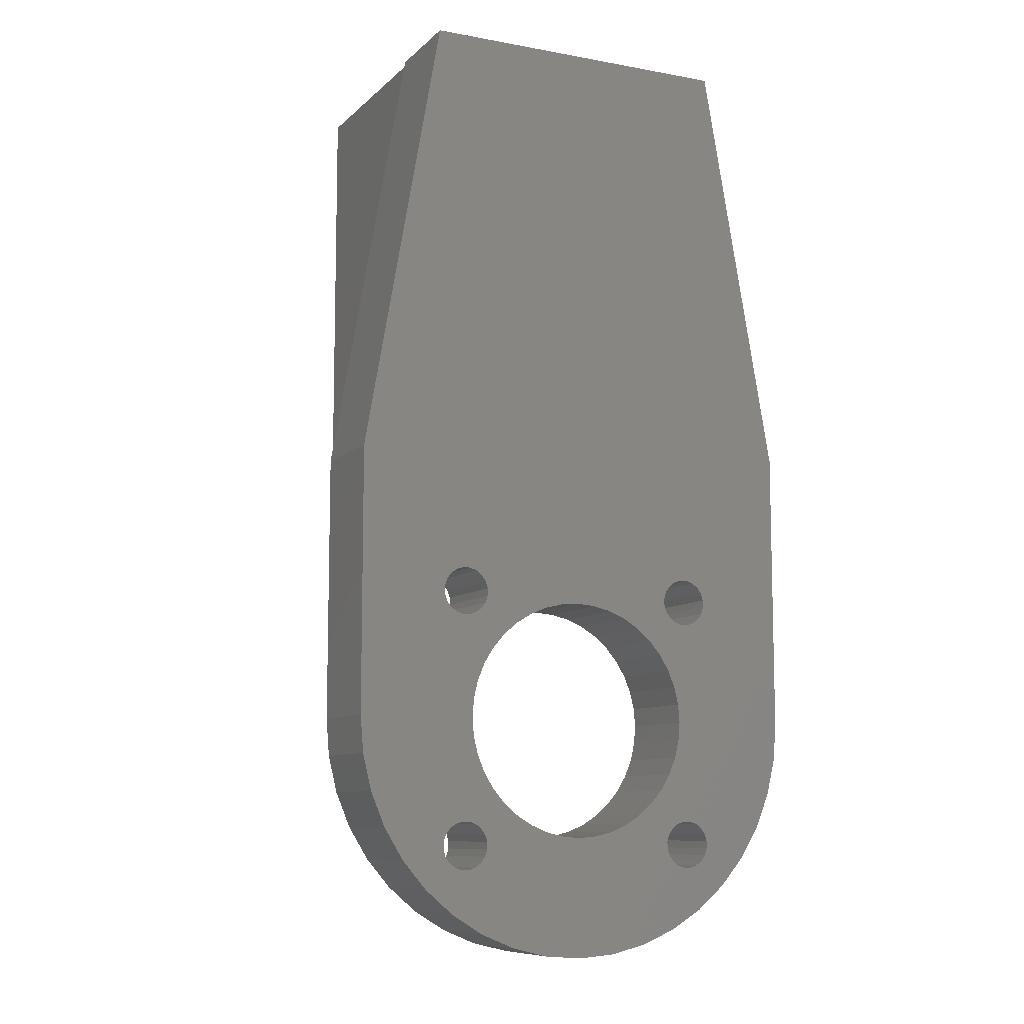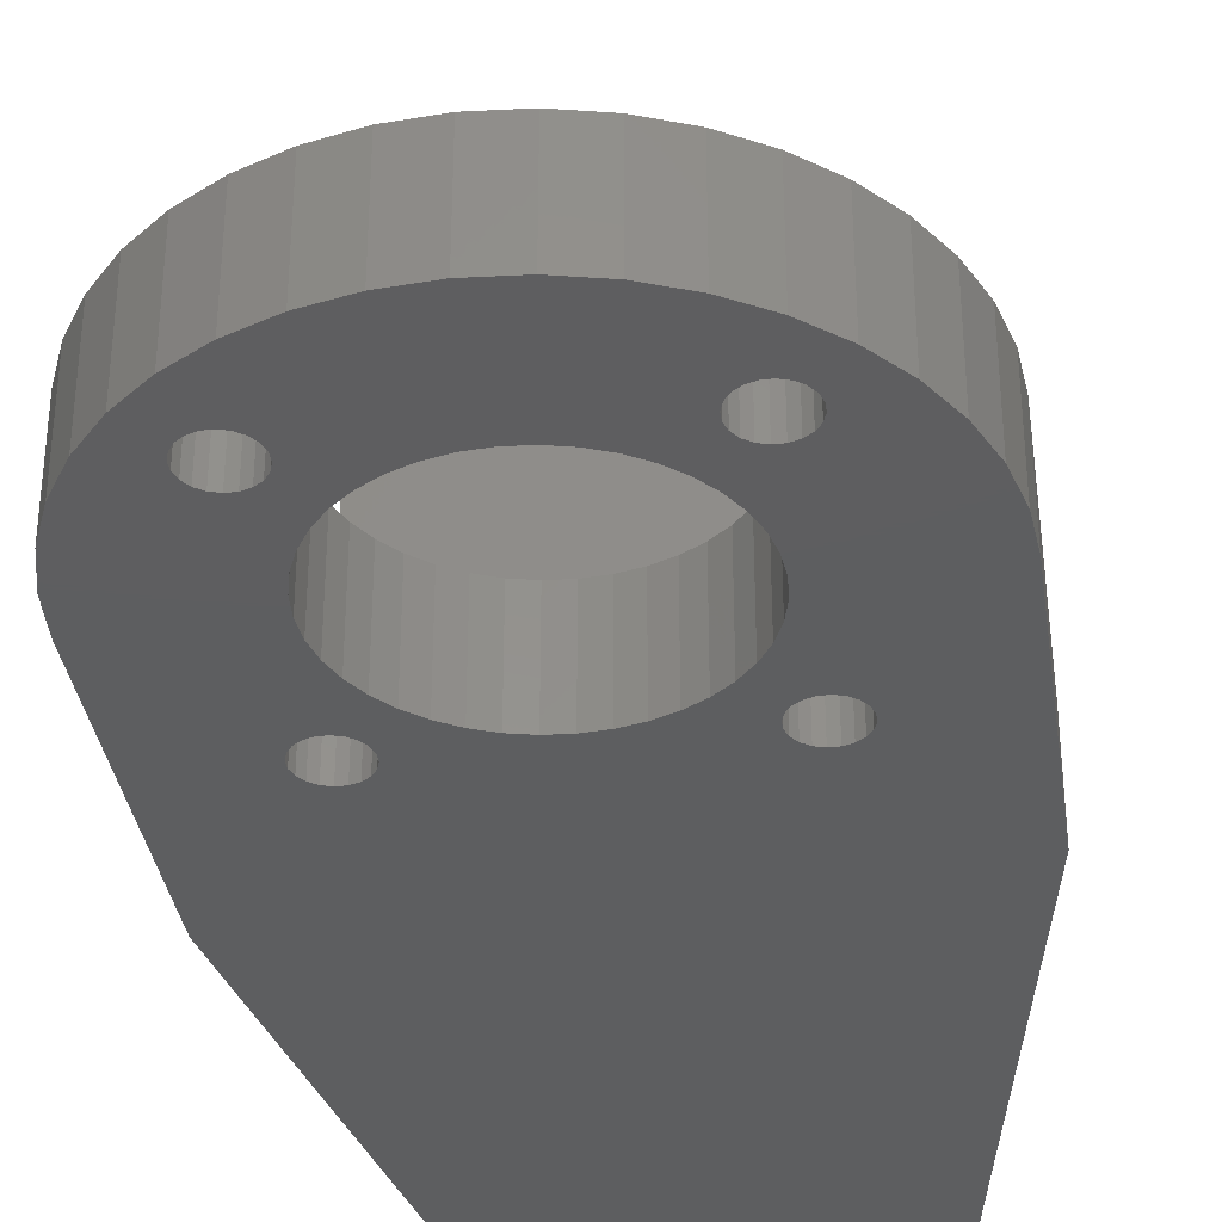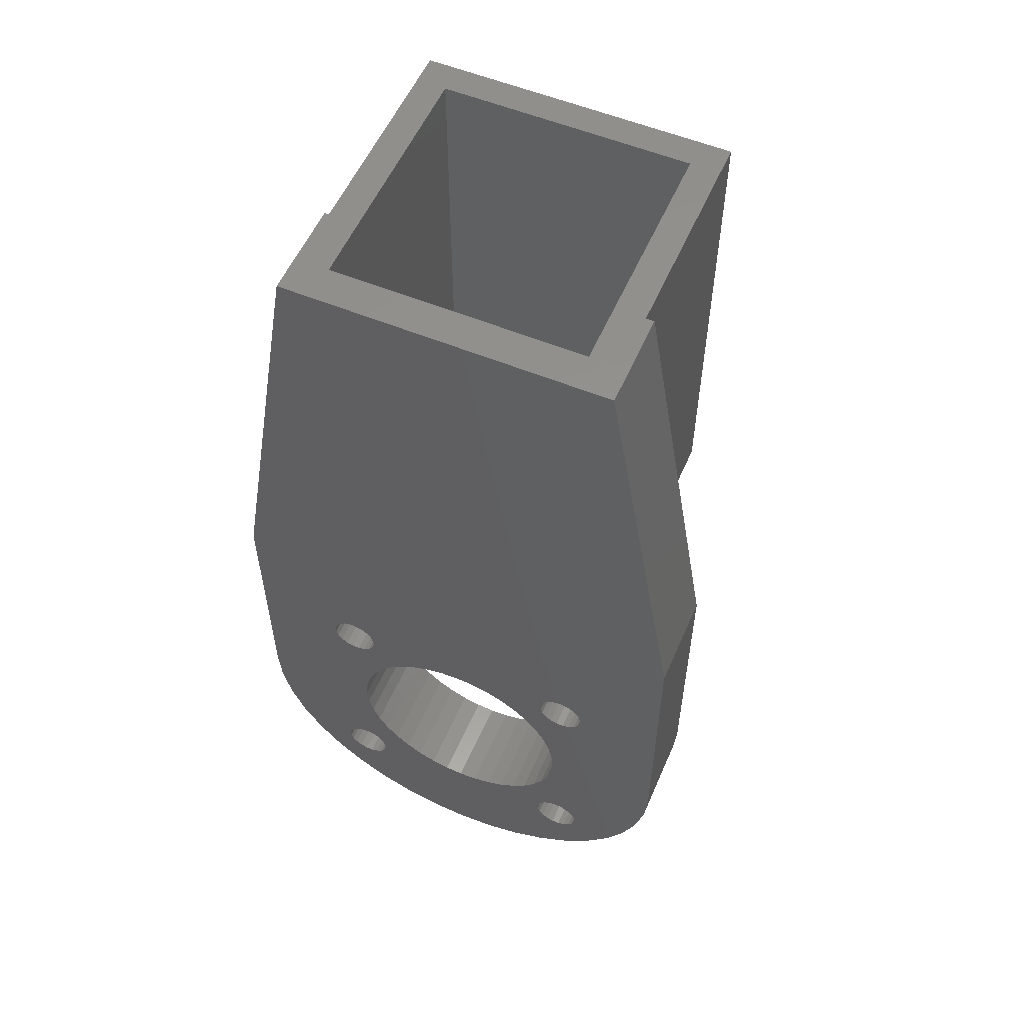
<metadata>
{"format":"stl","ext":"stl","renderer":"f3d","projection":"perspective","resolution":1024,"background":"white","views":[{"elev":-9.2,"azim":154.4,"up":"+Y"},{"elev":-35.1,"azim":8.3,"up":"+Z"},{"elev":55.8,"azim":-156.6,"up":"+Y"}]}
</metadata>
<code>
# stl→obj: 344 verts, 704 faces
v 5.095 -2.988 0
v 4.911 -3.242 0
v 3.59 0.511 0
v 7 21 4
v 7 1 4
v 7.179 21 4
v 6.378 -0.91 0
v 5.647 -2.707 0
v 5.04 -0.09 0
v 5.349 -2.804 0
v 10.5 2.171 4
v -4.44 -9.782 4
v -4.44 -9.782 0
v -4.502 -9 0
v -4.502 -9 4
v 4.911 -4.151 0
v 5.095 -4.405 0
v 3.44 -4.953 0
v 4.814 -3.54 0
v 4.814 -3.853 0
v 2.771 -4.543 0
v 2.046 -4.243 0
v 1.283 -4.06 0
v 2.064 0.877 0
v 0.5 -3.998 0
v 5.753 2.088 12
v 5.753 21 1.497
v 5.753 2.088 1.497
v 4.911 -3.242 4
v 3.59 0.511 4
v 2.046 -4.243 4
v 2.064 0.877 4
v 5.095 -2.988 4
v 1.283 -4.06 4
v -3.911 -4.151 0
v -3.814 -3.853 0
v -2.44 -4.953 0
v 0.5 -3.998 4
v 6.696 -13.85 4
v 10.01 -12.09 4
v 6.512 -13.6 4
v -3.911 -4.151 4
v -2.44 -4.953 4
v -3.814 -3.853 4
v 0.5 1 4
v -1.064 0.877 4
v 2.771 -4.543 4
v -3.814 -3.54 0
v -1.771 -4.543 0
v -1.046 -4.243 0
v 3.44 -4.953 4
v 4.037 -5.463 0
v 4.037 -5.463 4
v -4.753 2.088 1.497
v -4.753 21 1.497
v 4.547 -6.06 0
v 4.547 -6.06 4
v -9.5 3.079 0
v -9.5 3.079 4
v -6.34 21 0
v -6.34 21 4
v 7.179 21 0
v 10.5 2.171 0
v 6.793 -3.54 4
v 8.59 -3.122 4
v 6.696 -3.242 4
v 4.957 -6.729 0
v 4.957 -6.729 4
v 7 1 13.25
v -6 1 13.25
v -6 1 4
v 5.257 -7.454 0
v 5.257 -7.454 4
v 5.04 -0.09 4
v 7.571 -1.929 4
v 10.38 -7.436 4
v 10.01 -5.91 4
v 6.512 -13.6 0
v 10.01 -12.09 0
v 6.696 -13.85 0
v -4.646 -2.707 0
v -4.04 -0.09 0
v -4.348 -2.804 0
v 4.911 -4.151 4
v 5.095 -4.405 4
v -4.095 -2.988 0
v -2.59 0.511 0
v -3.911 -3.242 0
v 5.96 -2.707 4
v 6.258 -2.804 4
v 6.378 -0.91 4
v 6.512 -2.988 4
v 5.647 -2.707 4
v 5.349 -4.589 4
v 5.349 -4.589 0
v -4.44 -8.217 0
v -4.44 -8.217 4
v 6.512 -2.988 0
v 7.571 -1.929 0
v 6.696 -3.242 0
v 10.38 -10.56 4
v 5.257 -10.55 4
v 5.502 -9 4
v 5.44 -9.782 4
v 6.258 -13.41 4
v 5.647 -4.686 4
v 5.96 -4.686 4
v 6.258 -4.589 4
v 5.96 -13.31 4
v 4.957 -11.27 4
v 5.647 -13.31 4
v 4.037 -12.54 4
v 5.095 -13.6 4
v 4.547 -11.94 4
v -1.064 0.877 0
v 4.814 -3.853 4
v 4.814 -3.54 4
v 6.512 -4.405 0
v 10.01 -5.91 0
v 6.258 -4.589 0
v 9.41 -4.46 4
v 6.793 -3.853 4
v 6.696 -4.151 4
v 6.512 -4.405 4
v 5.44 -8.217 4
v 6.793 -14.15 4
v 9.41 -13.54 4
v 10.5 -9 4
v 5.349 -2.804 4
v -2.59 0.511 4
v -5.378 -0.91 4
v -4.04 -0.09 4
v -4.095 -2.988 4
v -4.348 -2.804 4
v -3.911 -3.242 4
v -1.046 -4.243 4
v -0.282 -4.06 4
v -1.771 -4.543 4
v -3.814 -3.54 4
v 6.258 -13.41 0
v 5.96 -13.31 0
v 6.258 -15.2 4
v 7.571 -16.07 4
v 6.512 -15.01 4
v 5.647 -13.31 0
v -5.378 -17.09 4
v -4.04 -17.91 4
v -4.646 -15.29 4
v 8.59 -14.88 4
v 6.793 -14.46 4
v 6.696 -14.76 4
v -3.911 -14.76 4
v -2.59 -18.51 4
v -1.046 -13.76 4
v -4.095 -15.01 4
v 6.258 -2.804 0
v 5.96 -2.707 0
v -4.348 -15.2 4
v 5.96 -15.29 4
v 6.378 -17.09 4
v 5.647 -15.29 4
v 5.349 -15.2 4
v 5.095 -15.01 4
v 3.59 -18.51 4
v 4.911 -14.76 4
v -1.064 -18.88 0
v -2.59 -18.51 0
v -3.911 -14.76 0
v 2.064 -18.88 4
v 2.046 -13.76 4
v 4.814 -14.46 4
v 4.814 -14.15 4
v 2.771 -13.46 4
v -0.282 -13.94 4
v -1.064 -18.88 4
v 0.5 -14 4
v 5.04 -17.91 4
v 6.793 -3.54 0
v -3.814 -14.46 0
v -1.771 -13.46 0
v -3.814 -14.15 0
v -1.046 -13.76 0
v 0.5 -19 0
v 0.5 -14 0
v -6.571 -1.929 4
v -4.96 -2.707 4
v -5.258 -2.804 4
v -5.512 -2.988 4
v -0.282 -13.94 0
v -7.59 -3.122 4
v -8.41 -4.46 4
v -9.01 -5.91 4
v -9.377 -7.436 4
v -1.771 -13.46 4
v -9.5 -9 4
v -2.44 -13.05 0
v -2.44 -13.05 4
v -5.793 -3.54 0
v -7.59 -3.122 0
v -5.696 -3.242 0
v -6.571 -1.929 0
v -5.512 -2.988 0
v -3.037 -12.54 0
v -3.037 -12.54 4
v -5.258 -2.804 0
v -4.96 -2.707 0
v -5.378 -0.91 0
v -4.095 -13.6 0
v -4.095 -13.6 4
v -4.348 -13.41 4
v -4.348 -13.41 0
v -9.377 -10.56 4
v -4.257 -10.55 4
v -9.5 -9 0
v -3.911 -13.85 0
v -3.911 -13.85 4
v 0.5 1 0
v 4.957 -11.27 0
v 5.349 -13.41 0
v 5.095 -13.6 0
v 4.547 -11.94 0
v 5.44 -9.782 0
v 5.502 -9 0
v 10.38 -10.56 0
v 10.38 -7.436 0
v 10.5 -9 0
v 5.44 -8.217 0
v -4.257 -7.454 4
v -4.257 -7.454 0
v -3.957 -6.729 0
v -3.957 -6.729 4
v -3.814 -14.46 4
v -3.546 -6.06 0
v -3.546 -6.06 4
v 6.793 -3.853 0
v 8.59 -3.122 0
v 9.41 -4.46 0
v 6.696 -4.151 0
v 5.257 -10.55 0
v 9.41 -13.54 0
v 8.59 -14.88 0
v 6.793 -14.15 0
v -3.037 -5.463 0
v -3.037 -5.463 4
v -3.814 -14.15 4
v -4.96 -4.686 0
v -9.377 -7.436 0
v -5.696 -13.85 0
v -9.01 -12.09 0
v -5.512 -13.6 0
v -4.257 -10.55 0
v -9.377 -10.56 0
v -3.546 -11.94 4
v -0.282 -4.06 0
v -4.348 -4.589 0
v -4.348 -4.589 4
v -4.095 -4.405 4
v -4.095 -4.405 0
v 6.512 -15.01 0
v 7.571 -16.07 0
v 6.258 -15.2 0
v -3.957 -11.27 4
v -4.646 -13.31 4
v -5.258 -15.2 0
v -6.571 -16.07 0
v -5.512 -15.01 0
v -4.96 -15.29 0
v -5.378 -17.09 0
v 5.349 -15.2 0
v 5.647 -15.29 0
v 5.04 -17.91 0
v -5.258 -4.589 4
v 6.793 -14.46 0
v 6.696 -14.76 0
v -5.258 -13.41 0
v -4.96 -4.686 4
v 6.378 -17.09 0
v 5.96 -15.29 0
v -4.348 -15.2 0
v -4.095 -15.01 0
v 5.095 -15.01 0
v 3.59 -18.51 0
v 4.911 -14.76 0
v 2.771 -13.46 0
v 2.064 -18.88 0
v 2.046 -13.76 0
v 1.283 -13.94 0
v -8.41 -4.46 0
v 5.96 -4.686 0
v -9.01 -5.91 0
v 5.647 -4.686 0
v 3.44 -13.05 4
v -4.646 -13.31 0
v -4.96 -13.31 0
v -3.957 -11.27 0
v 5.349 -13.41 4
v 4.814 -14.46 0
v 1.283 -13.94 4
v -3.546 -11.94 0
v 4.911 -13.85 4
v -4.646 -4.686 0
v -4.646 -2.707 4
v -4.646 -4.686 4
v 4.814 -14.15 0
v 0.5 -19 4
v -5.258 -13.41 4
v -4.96 -13.31 4
v -9.01 -12.09 4
v -8.41 -13.54 0
v -8.41 -13.54 4
v -7.59 -14.88 0
v -7.59 -14.88 4
v -6.571 -16.07 4
v -5.512 -15.01 4
v -5.258 -15.2 4
v -5.696 -14.76 4
v -5.512 -4.405 4
v -4.96 -15.29 4
v 3.44 -13.05 0
v 4.037 -12.54 0
v -5.258 -4.589 0
v -5.512 -4.405 0
v -5.696 -4.151 0
v -5.793 -3.853 0
v -5.793 -14.15 0
v -5.793 -14.46 0
v -5.696 -14.76 0
v -4.04 -17.91 0
v -4.646 -15.29 0
v 4.911 -13.85 0
v -6 21 4
v -6 21 13.25
v -4.753 21 12
v 7 21 13.25
v 5.753 21 12
v -5.793 -14.15 4
v -5.696 -13.85 4
v -5.793 -14.46 4
v -5.512 -13.6 4
v -5.696 -4.151 4
v -5.793 -3.853 4
v -5.793 -3.54 4
v -5.696 -3.242 4
v -4.753 2.088 12
f 1 2 3
f 4 5 6
f 7 8 9
f 8 10 9
f 11 6 5
f 12 13 14
f 12 14 15
f 16 17 18
f 19 20 21
f 19 21 22
f 23 24 22
f 25 24 23
f 26 27 28
f 29 30 31
f 30 32 31
f 33 30 29
f 34 31 32
f 35 36 37
f 23 34 38
f 23 38 25
f 39 40 41
f 22 31 34
f 22 34 23
f 42 43 44
f 45 46 38
f 21 47 31
f 21 31 22
f 36 48 49
f 50 49 48
f 18 51 47
f 18 47 21
f 52 53 51
f 52 51 18
f 26 28 54
f 55 54 28
f 55 28 27
f 56 57 53
f 56 53 52
f 58 59 60
f 61 60 59
f 62 6 63
f 11 63 6
f 64 65 66
f 67 68 57
f 67 57 56
f 5 69 45
f 69 70 45
f 71 45 70
f 72 73 68
f 72 68 67
f 5 30 74
f 75 11 5
f 75 65 11
f 76 77 73
f 78 79 80
f 81 82 83
f 16 84 85
f 16 85 17
f 10 1 3
f 86 87 88
f 89 90 91
f 75 91 90
f 92 75 90
f 92 66 75
f 93 89 91
f 94 95 17
f 94 17 85
f 83 82 87
f 96 97 15
f 96 15 14
f 98 99 100
f 40 101 102
f 103 104 101
f 41 40 105
f 106 68 107
f 107 73 108
f 109 110 111
f 112 113 114
f 48 88 50
f 88 87 50
f 87 115 50
f 83 87 86
f 116 84 20
f 16 20 84
f 2 29 117
f 2 117 19
f 118 119 120
f 1 33 29
f 1 29 2
f 121 65 122
f 122 123 121
f 64 122 65
f 75 66 65
f 77 121 123
f 123 124 77
f 124 108 77
f 108 73 77
f 125 103 76
f 39 126 127
f 127 40 39
f 104 102 101
f 128 103 101
f 30 5 32
f 10 129 33
f 10 33 1
f 45 32 5
f 45 71 46
f 93 129 10
f 46 71 130
f 131 132 71
f 116 20 19
f 116 19 117
f 133 130 134
f 130 132 134
f 133 135 130
f 135 136 130
f 130 136 46
f 38 34 32
f 32 45 38
f 137 38 46
f 121 77 11
f 11 76 128
f 44 138 139
f 137 46 136
f 139 136 135
f 140 105 109
f 140 109 141
f 76 11 77
f 78 41 105
f 78 105 140
f 121 11 65
f 74 91 5
f 142 143 144
f 80 39 41
f 80 41 78
f 75 5 91
f 126 39 80
f 141 109 111
f 141 111 145
f 146 147 148
f 8 93 10
f 149 127 126
f 149 126 150
f 149 150 151
f 144 143 151
f 149 151 143
f 128 76 103
f 152 153 154
f 155 153 152
f 156 90 89
f 156 89 157
f 158 153 155
f 159 160 142
f 161 160 159
f 162 163 164
f 163 165 164
f 143 142 160
f 98 92 90
f 98 90 156
f 100 66 92
f 100 92 98
f 166 167 168
f 169 164 170
f 171 170 165
f 172 173 171
f 165 170 164
f 174 175 176
f 164 177 162
f 178 64 66
f 178 66 100
f 160 161 177
f 161 162 177
f 179 180 166
f 181 180 179
f 180 182 166
f 183 166 184
f 130 71 132
f 131 71 185
f 71 59 185
f 168 179 166
f 186 131 187
f 187 185 188
f 189 174 184
f 176 184 174
f 185 59 190
f 190 59 191
f 182 154 174
f 182 174 189
f 191 59 192
f 157 7 156
f 8 7 157
f 3 9 10
f 7 99 156
f 192 59 193
f 180 194 154
f 180 154 182
f 195 193 59
f 196 197 194
f 196 194 180
f 198 199 200
f 200 201 202
f 203 204 197
f 203 197 196
f 202 201 205
f 206 205 207
f 208 209 210
f 208 210 211
f 12 15 212
f 213 12 212
f 214 195 58
f 59 58 195
f 215 216 209
f 215 209 208
f 195 212 15
f 62 217 60
f 217 115 60
f 115 87 60
f 140 79 78
f 141 218 140
f 219 220 221
f 145 219 221
f 221 218 145
f 141 145 218
f 222 223 224
f 225 226 223
f 120 119 72
f 227 225 223
f 227 72 225
f 97 96 228
f 229 228 96
f 81 206 207
f 81 207 82
f 230 231 228
f 230 228 229
f 154 175 174
f 232 152 154
f 233 234 231
f 233 231 230
f 235 178 236
f 237 119 238
f 178 100 236
f 99 236 100
f 98 156 99
f 236 237 235
f 238 235 237
f 118 238 119
f 225 72 119
f 226 224 223
f 239 222 224
f 224 79 239
f 240 80 79
f 241 242 240
f 243 244 234
f 243 234 233
f 245 232 194
f 154 194 232
f 197 245 194
f 37 43 244
f 37 244 243
f 246 230 247
f 49 138 43
f 49 43 37
f 248 249 250
f 13 251 252
f 209 253 210
f 50 136 138
f 50 138 49
f 254 137 136
f 254 136 50
f 245 197 216
f 255 256 257
f 255 257 258
f 259 260 261
f 253 262 263
f 264 265 266
f 267 268 264
f 204 209 197
f 209 204 253
f 216 197 209
f 269 270 271
f 137 254 38
f 25 38 254
f 272 192 228
f 228 193 97
f 273 241 274
f 242 241 273
f 80 240 242
f 260 274 241
f 249 252 251
f 229 96 247
f 229 247 230
f 251 275 249
f 250 249 275
f 231 276 228
f 35 258 42
f 257 42 258
f 277 271 270
f 260 277 261
f 259 274 260
f 278 261 277
f 270 278 277
f 279 280 167
f 83 134 81
f 238 123 122
f 238 122 235
f 281 282 283
f 284 285 286
f 286 285 287
f 269 282 281
f 109 105 102
f 105 40 102
f 118 124 123
f 118 123 238
f 282 269 271
f 285 283 282
f 183 184 285
f 136 139 138
f 110 109 102
f 120 108 124
f 120 124 118
f 82 207 58
f 207 201 58
f 201 199 58
f 199 288 58
f 108 120 289
f 108 289 107
f 256 234 257
f 288 290 58
f 291 95 106
f 94 106 95
f 42 257 43
f 114 111 110
f 58 290 247
f 58 247 214
f 292 113 112
f 157 89 93
f 157 93 8
f 43 257 244
f 138 44 43
f 107 289 291
f 107 291 106
f 64 178 235
f 64 235 122
f 293 294 295
f 251 295 294
f 294 275 251
f 283 165 163
f 283 163 281
f 252 214 14
f 111 114 296
f 287 285 184
f 165 283 297
f 165 297 171
f 296 114 113
f 189 184 166
f 182 189 166
f 173 172 292
f 298 169 170
f 293 299 211
f 242 126 80
f 203 196 208
f 274 151 150
f 274 150 273
f 113 292 300
f 300 292 172
f 259 144 151
f 259 151 274
f 299 293 295
f 208 211 299
f 299 203 208
f 215 208 196
f 181 215 196
f 196 180 181
f 170 171 173
f 214 247 14
f 261 142 144
f 261 144 259
f 176 169 298
f 96 14 247
f 301 230 246
f 142 261 278
f 142 278 159
f 132 302 134
f 63 9 62
f 269 162 161
f 269 161 270
f 24 62 3
f 256 303 234
f 217 62 24
f 162 269 281
f 162 281 163
f 87 82 60
f 58 60 82
f 31 47 117
f 117 29 31
f 126 242 273
f 126 273 150
f 116 117 47
f 159 278 270
f 159 270 161
f 24 25 217
f 115 217 25
f 3 22 24
f 25 254 115
f 254 50 115
f 302 131 186
f 132 131 302
f 185 187 131
f 225 119 63
f 226 225 63
f 171 297 304
f 171 304 172
f 237 63 119
f 51 116 47
f 305 183 285
f 305 285 169
f 63 237 236
f 285 282 164
f 285 164 169
f 236 99 63
f 99 7 63
f 271 177 164
f 271 164 282
f 277 160 177
f 277 177 271
f 73 107 68
f 57 85 53
f 7 9 63
f 143 160 277
f 3 62 9
f 195 214 252
f 195 252 212
f 84 51 85
f 116 51 84
f 72 67 289
f 289 120 72
f 306 307 212
f 252 249 308
f 252 308 212
f 249 309 310
f 249 310 308
f 85 57 94
f 106 94 57
f 253 263 210
f 309 311 312
f 309 312 310
f 311 265 313
f 311 313 312
f 57 68 106
f 125 76 73
f 239 79 218
f 86 133 134
f 86 134 83
f 53 85 51
f 314 313 315
f 316 313 314
f 218 79 140
f 88 135 133
f 88 133 86
f 48 139 135
f 48 135 88
f 36 35 44
f 42 44 35
f 97 193 15
f 262 213 212
f 317 192 272
f 263 262 307
f 272 228 276
f 303 276 231
f 234 303 231
f 244 257 234
f 299 253 204
f 299 204 203
f 91 74 93
f 313 146 315
f 318 315 146
f 148 318 146
f 295 262 253
f 295 253 299
f 129 93 74
f 74 30 129
f 33 129 30
f 251 213 262
f 251 262 295
f 319 320 220
f 320 221 220
f 13 12 213
f 13 213 251
f 139 48 36
f 139 36 44
f 247 290 321
f 321 246 247
f 322 321 290
f 323 322 290
f 290 288 323
f 324 323 288
f 288 199 324
f 198 324 199
f 207 205 201
f 201 200 199
f 14 13 252
f 249 248 309
f 311 309 325
f 325 309 248
f 325 326 311
f 326 327 311
f 265 311 327
f 327 266 265
f 233 230 301
f 284 319 304
f 304 297 284
f 181 245 216
f 181 216 215
f 301 255 233
f 255 258 233
f 168 152 232
f 168 232 179
f 328 268 329
f 267 329 268
f 265 264 268
f 329 279 328
f 167 328 279
f 280 168 167
f 37 243 258
f 258 35 37
f 280 155 152
f 280 152 168
f 304 319 330
f 220 330 319
f 49 37 36
f 63 11 128
f 279 158 155
f 279 155 280
f 243 233 258
f 63 128 226
f 297 285 284
f 283 285 297
f 158 279 329
f 158 329 148
f 331 332 333
f 331 333 55
f 334 4 335
f 27 335 4
f 245 181 179
f 245 179 232
f 336 337 310
f 310 312 336
f 338 336 312
f 313 316 312
f 338 312 316
f 308 310 337
f 337 339 308
f 339 306 308
f 212 308 306
f 307 262 212
f 340 192 317
f 341 191 340
f 342 190 341
f 343 190 342
f 343 188 185
f 185 190 343
f 190 191 341
f 191 192 340
f 193 228 192
f 195 15 193
f 333 332 335
f 332 334 335
f 323 340 317
f 323 317 322
f 55 60 331
f 169 176 305
f 158 148 147
f 147 153 158
f 175 154 153
f 305 176 175
f 340 323 324
f 340 324 341
f 6 62 4
f 61 331 60
f 27 62 55
f 27 4 62
f 60 55 62
f 277 260 143
f 69 334 332
f 69 332 70
f 200 343 342
f 200 342 198
f 241 149 260
f 143 260 149
f 69 5 334
f 4 334 5
f 202 188 343
f 202 343 200
f 331 71 332
f 205 187 188
f 205 188 202
f 240 127 241
f 149 241 127
f 332 71 70
f 206 186 187
f 206 187 205
f 18 21 20
f 54 55 344
f 333 344 55
f 240 79 40
f 240 40 127
f 26 335 27
f 20 16 18
f 54 344 26
f 134 302 81
f 79 224 101
f 79 101 40
f 335 26 344
f 335 344 333
f 95 291 56
f 224 226 128
f 224 128 101
f 71 331 59
f 61 59 331
f 303 256 301
f 255 301 256
f 321 272 276
f 321 276 246
f 227 125 72
f 73 72 125
f 272 321 322
f 272 322 317
f 52 18 17
f 81 302 186
f 81 186 206
f 125 227 223
f 125 223 103
f 303 301 246
f 303 246 276
f 327 316 314
f 327 314 266
f 95 56 17
f 291 289 67
f 56 52 17
f 316 327 326
f 316 326 338
f 222 104 103
f 222 103 223
f 248 337 336
f 248 336 325
f 250 339 337
f 250 337 248
f 239 102 104
f 239 104 222
f 67 56 291
f 275 306 339
f 275 339 250
f 294 307 306
f 294 306 275
f 218 110 102
f 218 102 239
f 293 211 263
f 210 263 211
f 221 114 110
f 221 110 218
f 264 315 318
f 264 318 267
f 315 264 266
f 315 266 314
f 320 112 114
f 320 114 221
f 22 3 2
f 22 2 19
f 293 263 307
f 293 307 294
f 148 329 267
f 148 267 318
f 319 292 112
f 319 112 320
f 341 324 198
f 341 198 342
f 284 173 292
f 284 292 319
f 338 326 325
f 338 325 336
f 313 265 146
f 268 146 265
f 286 170 173
f 286 173 284
f 328 147 146
f 328 146 268
f 167 153 147
f 167 147 328
f 166 175 153
f 166 153 167
f 287 298 170
f 287 170 286
f 166 183 175
f 305 175 183
f 219 296 113
f 219 113 220
f 219 145 296
f 111 296 145
f 298 287 184
f 298 184 176
f 172 304 300
f 330 300 304
f 330 220 300
f 113 300 220

</code>
